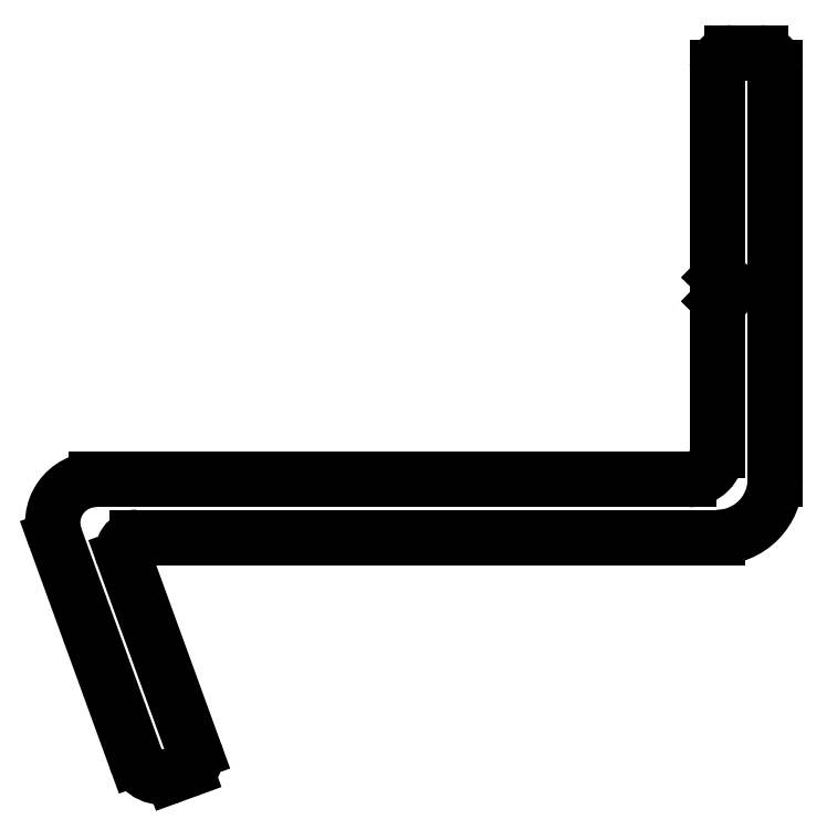
<metadata>
{"format":"dxf","ext":"dxf","renderer":"ezdxf+matplotlib","layout":"modelspace","background":"white","min_lineweight":24,"dpi":150}
</metadata>
<code>
0
SECTION
2
ENTITIES
0
ARC
8
0
10
343.8
20
676.4
30
0
40
0.5
50
6.514e-12
51
90
0
LINE
8
0
10
320.8
20
662.1
30
0
11
341.3
21
662.1
31
0
0
ARC
8
0
10
341.3
20
663.1
30
0
40
1
50
270
51
8.924e-10
0
ARC
8
0
10
342.8
20
676.4
30
0
40
0.5
50
90
51
180
0
LINE
8
0
10
342.8
20
676.9
30
0
11
343.8
21
676.9
31
0
0
LINE
8
0
10
342.3
20
660.1
30
0
11
322.2
21
660.1
31
0
0
ARC
8
0
10
322.2
20
659.6
30
0
40
0.5
50
90
51
200
0
LINE
8
0
10
321.7
20
659.5
30
0
11
324.2
21
652.7
31
0
0
ARC
8
0
10
323.7
20
652.6
30
0
40
0.5
50
290
51
20
0
LINE
8
0
10
323.9
20
652.1
30
0
11
323.4
21
651.9
31
0
0
ARC
8
0
10
323.1
20
652.9
30
0
40
1
50
200
51
290
0
LINE
8
0
10
322.1
20
652.5
30
0
11
319.4
21
660.1
31
0
0
ARC
8
0
10
320.8
20
660.6
30
0
40
1.5
50
90
51
200
0
ARC
8
0
10
342.3
20
662.1
30
0
40
2
50
270
51
1.759e-10
0
LINE
8
0
10
342.3
20
669.4
30
0
11
342.3
21
676.4
31
0
0
LINE
8
0
10
342.3
20
663.1
30
0
11
342.3
21
668.1
31
0
0
LINE
8
0
10
344.3
20
676.4
30
0
11
344.3
21
662.1
31
0
0
LINE
8
0
10
342.6
20
669
30
0
11
342.4
21
669.1
31
0
0
ARC
8
0
10
342.3
20
668.7
30
0
40
0.3
50
315.7
51
45.69
0
ARC
8
0
10
342.6
20
668.1
30
0
40
0.3
50
135.7
51
180
0
LINE
8
0
10
342.4
20
668.3
30
0
11
342.6
21
668.5
31
0
0
ARC
8
0
10
342.6
20
669.4
30
0
40
0.3
50
180
51
225.7
0
ENDSEC
0
EOF

</code>
